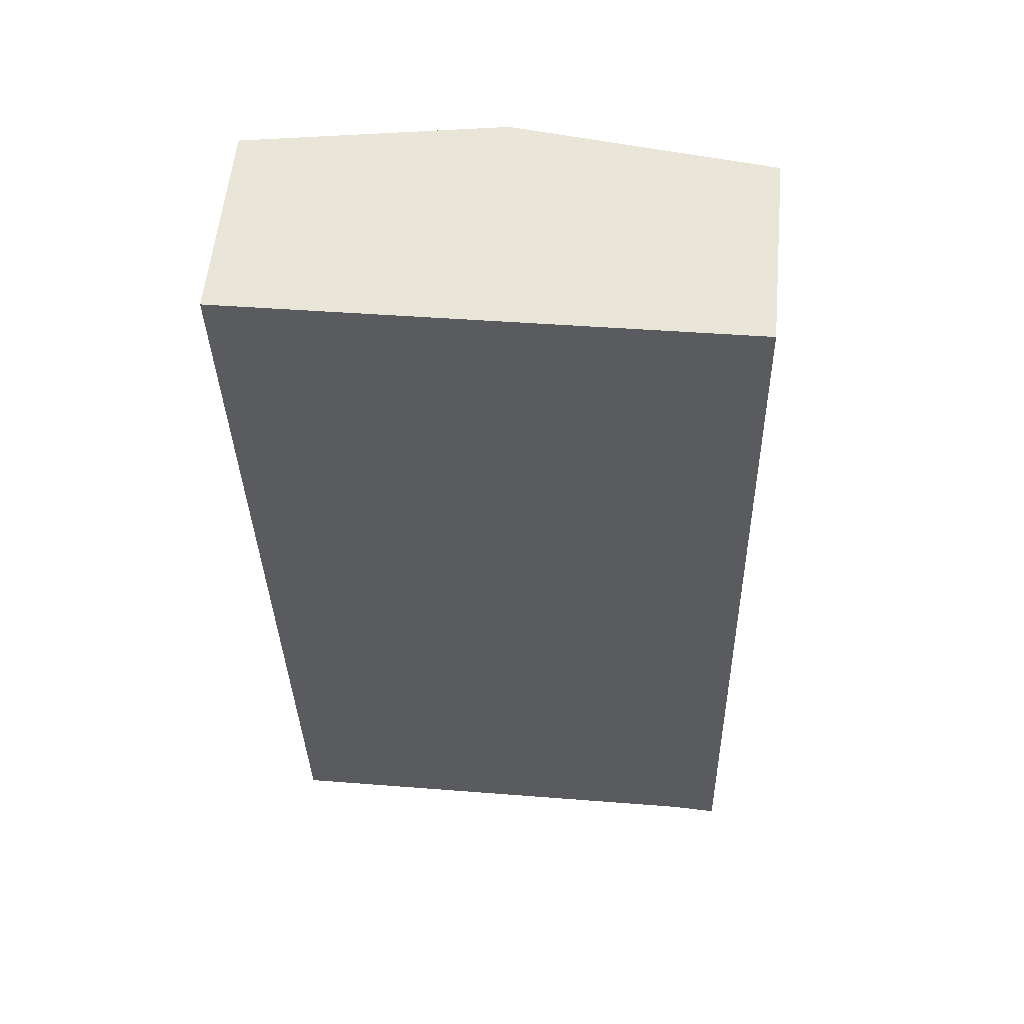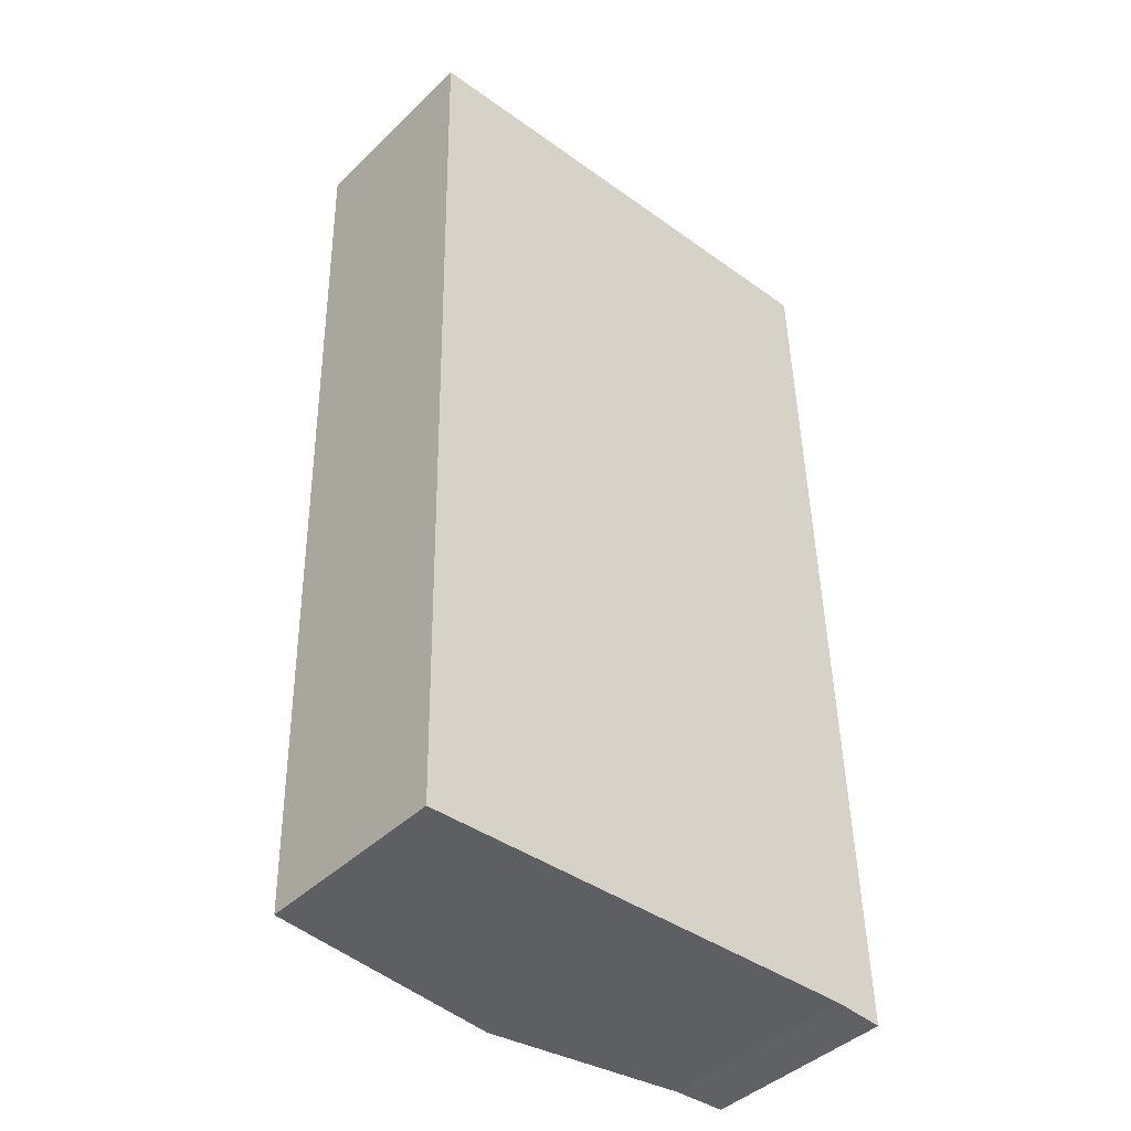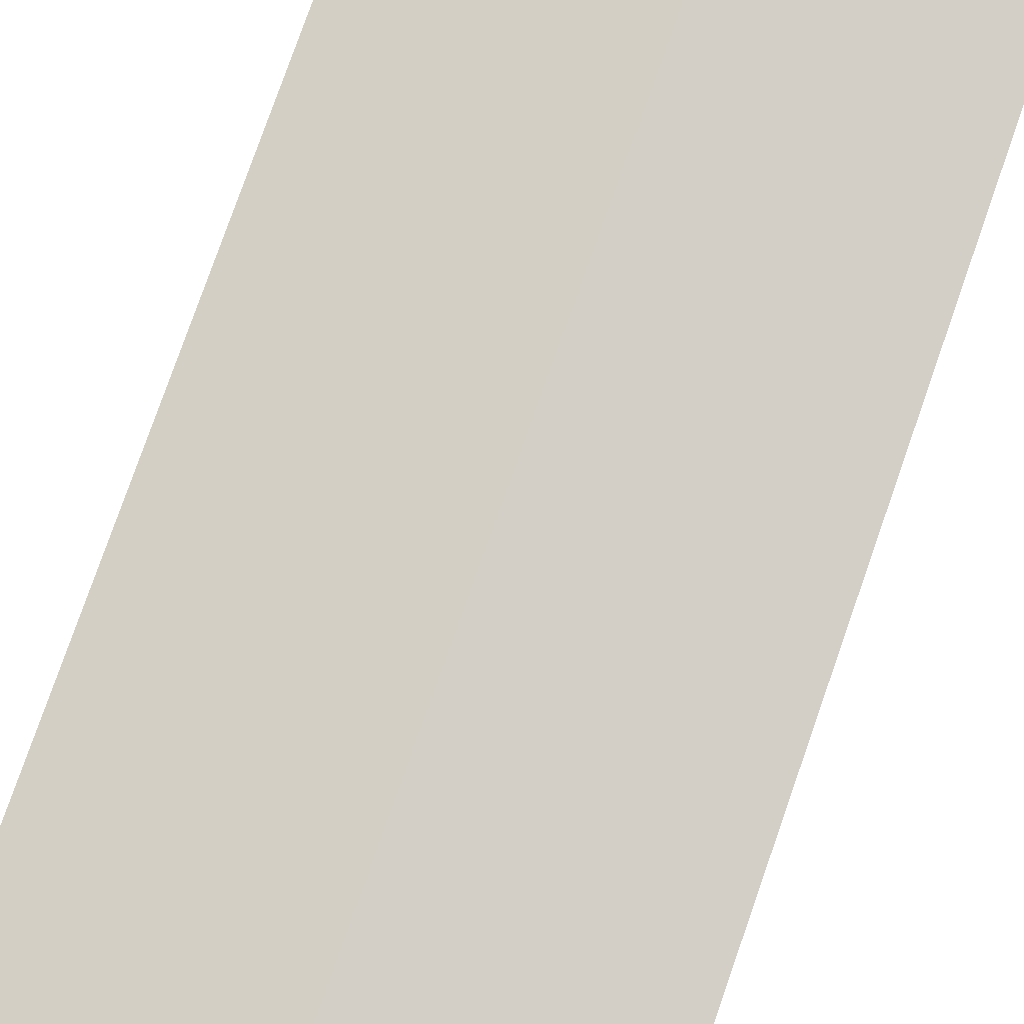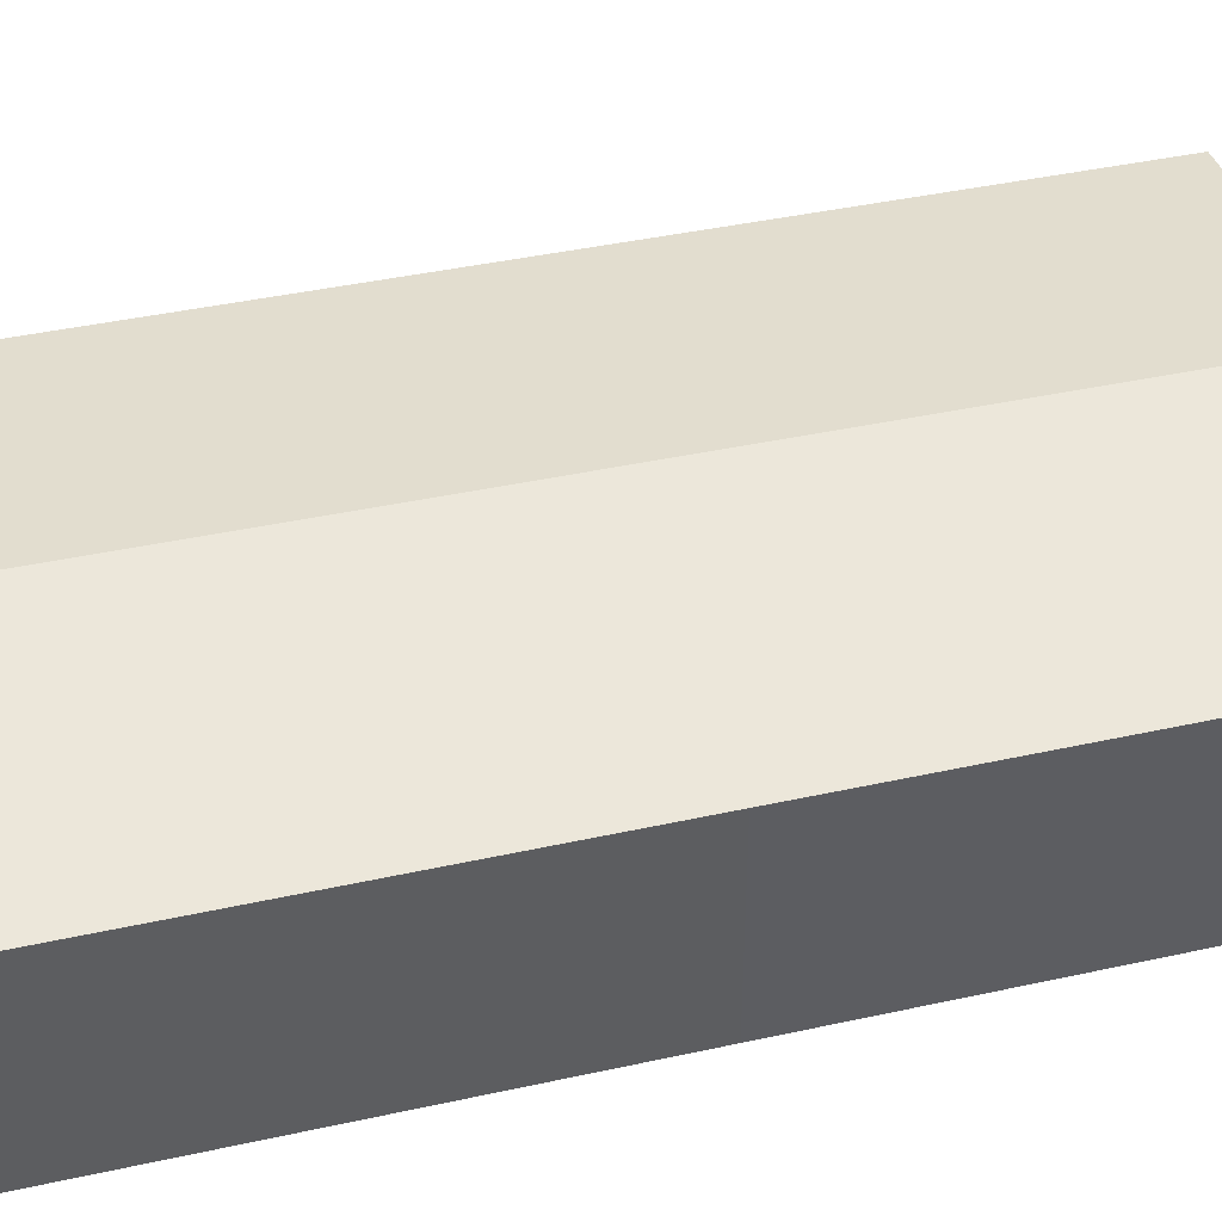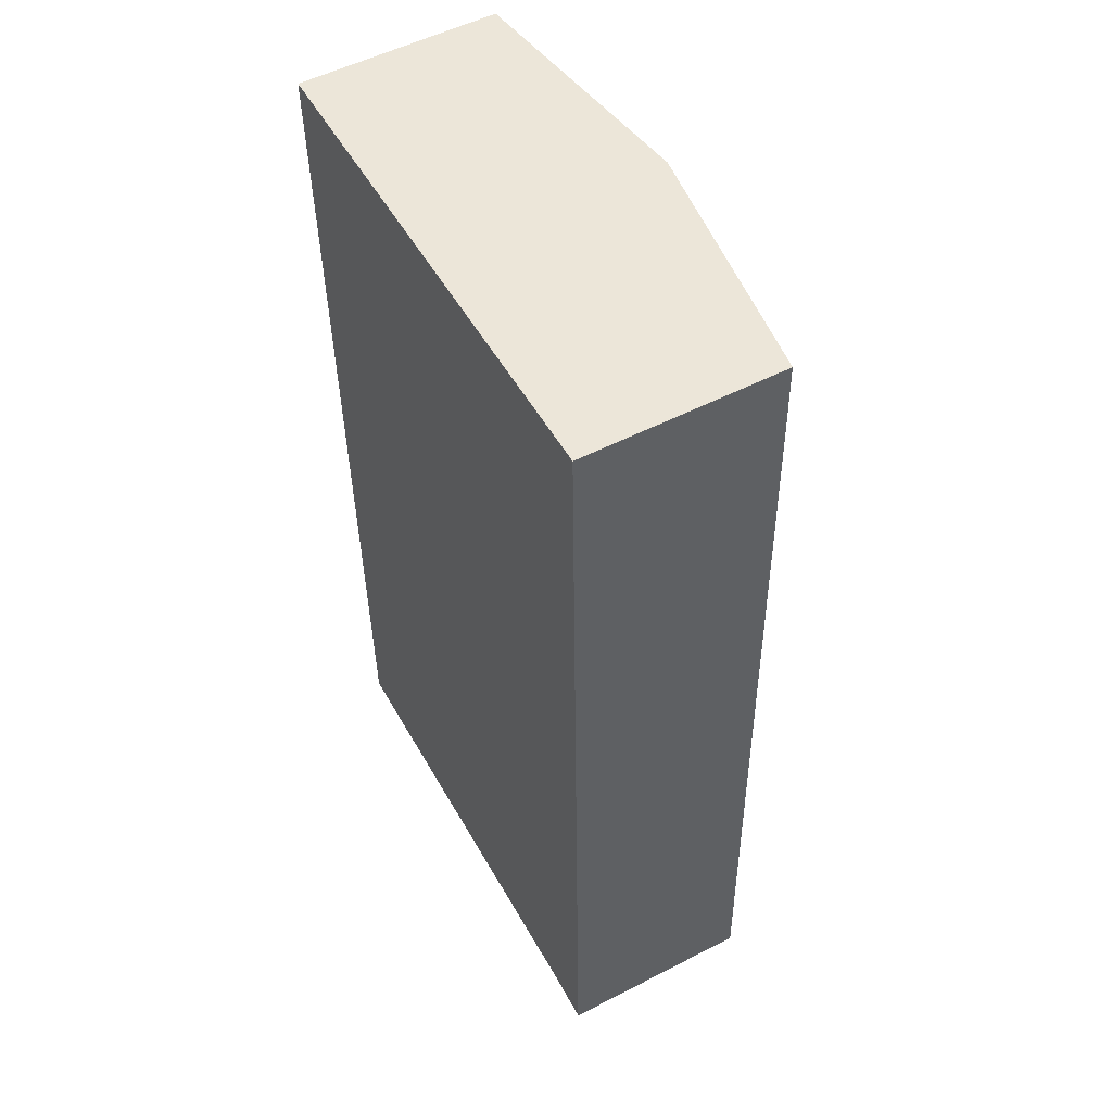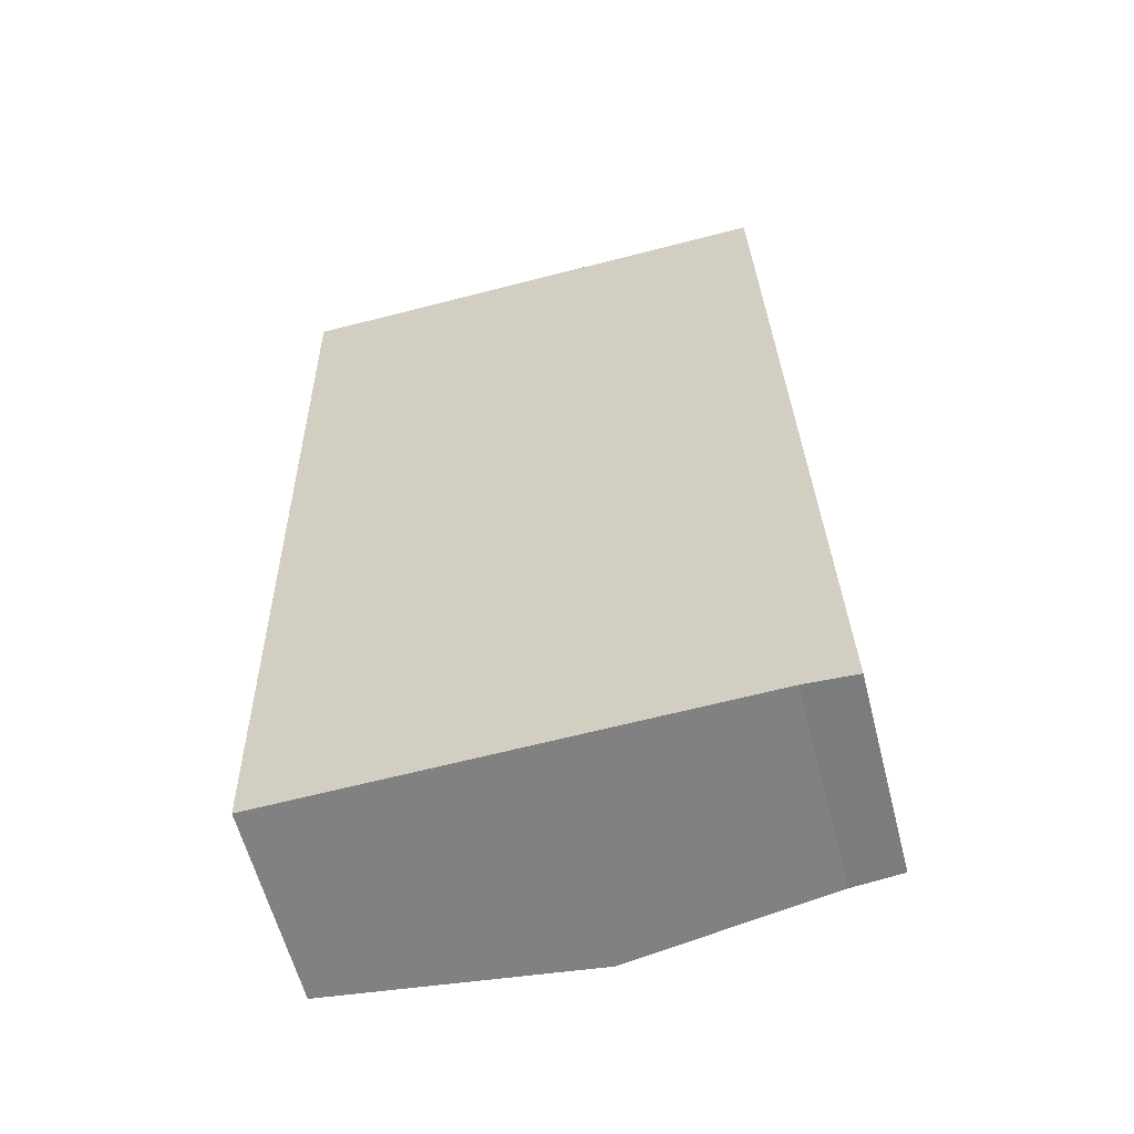
<metadata>
{"format":"obj","ext":"obj","renderer":"f3d","projection":"perspective","resolution":1024,"background":"white","views":[{"elev":56.5,"azim":5.4,"up":"+Z"},{"elev":-42.9,"azim":-41.4,"up":"+Z"},{"elev":79.5,"azim":18.0,"up":"+Y"},{"elev":43.2,"azim":-105.8,"up":"+Y"},{"elev":53.6,"azim":61.3,"up":"+Z"},{"elev":-60.0,"azim":14.3,"up":"+Z"}]}
</metadata>
<code>
v  11.42 4.884 -22.35
v  12.01 4.72 0.325
v  12.61 4.72 -22.42
v  5.974 5.554 0.162
v  6.573 5.554 -22.48
v  0.233 4.72 -11.01
v  0.476 4.711 -22.65
v  0 4.728 2.895e-16
v  0.476 1.387e-15 -22.65
v  0.233 6.744e-16 -11.01
v  0 0 0
v  5.974 -9.92e-18 0.162
v  12.01 -1.99e-17 0.325
v  12.61 1.373e-15 -22.42
v  6.573 1.377e-15 -22.48
v  11.42 1.368e-15 -22.35
g defaultobject
f 1 2 3
f 2 1 4
f 4 1 5
f 6 5 7
f 5 6 4
f 4 6 8
f 9 6 7
f 6 9 10
f 6 10 8
f 8 10 11
f 11 4 8
f 4 11 12
f 4 12 2
f 2 12 13
f 13 3 2
f 3 13 14
f 5 9 7
f 9 5 1
f 9 1 15
f 15 1 16
f 3 16 1
f 16 3 14
f 10 12 11
f 12 10 13
f 13 10 9
f 13 9 15
f 13 15 16
f 13 16 14

</code>
